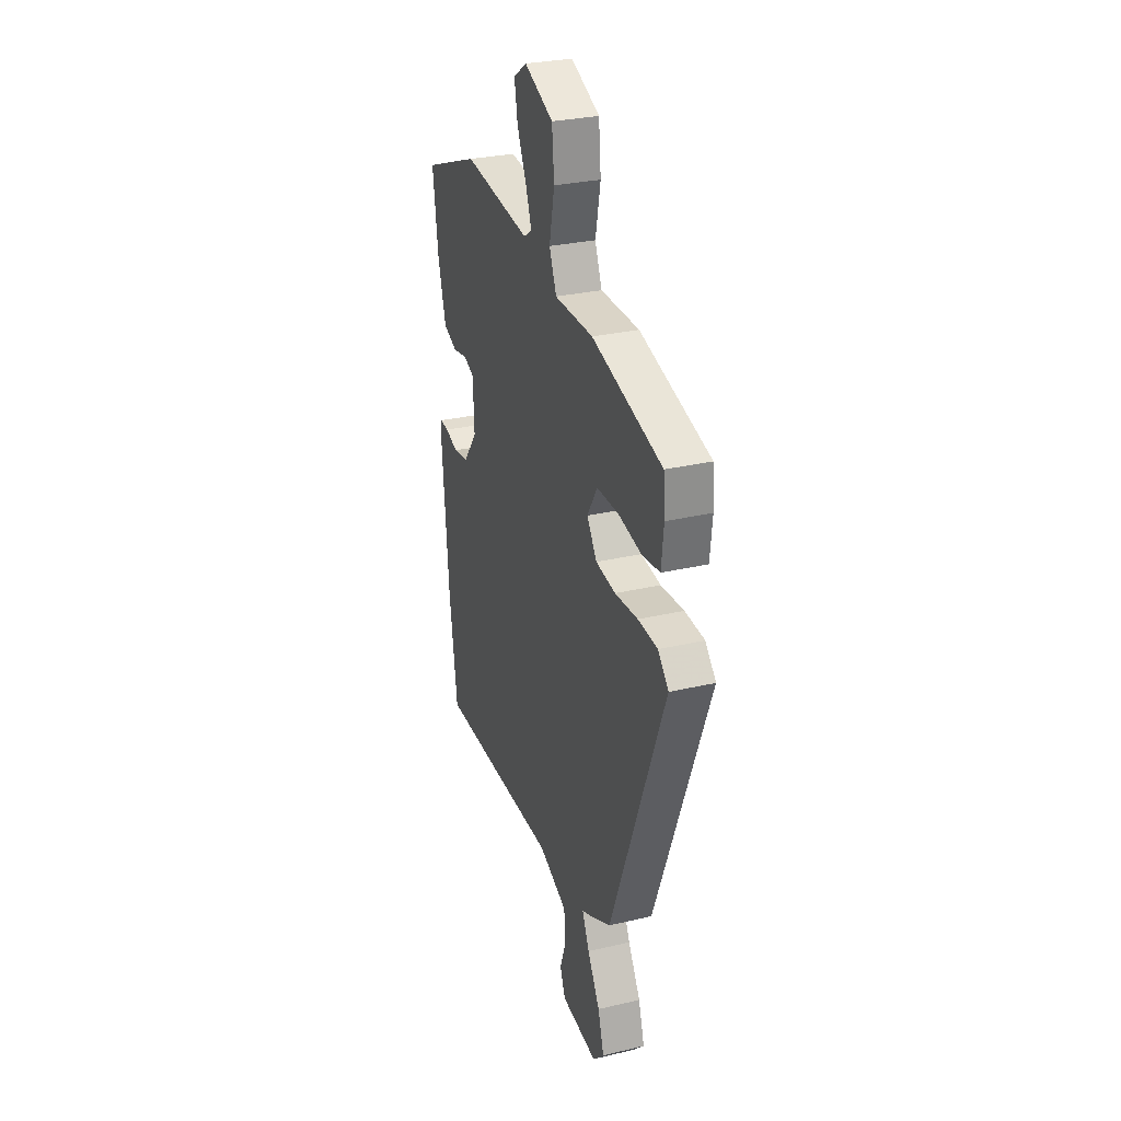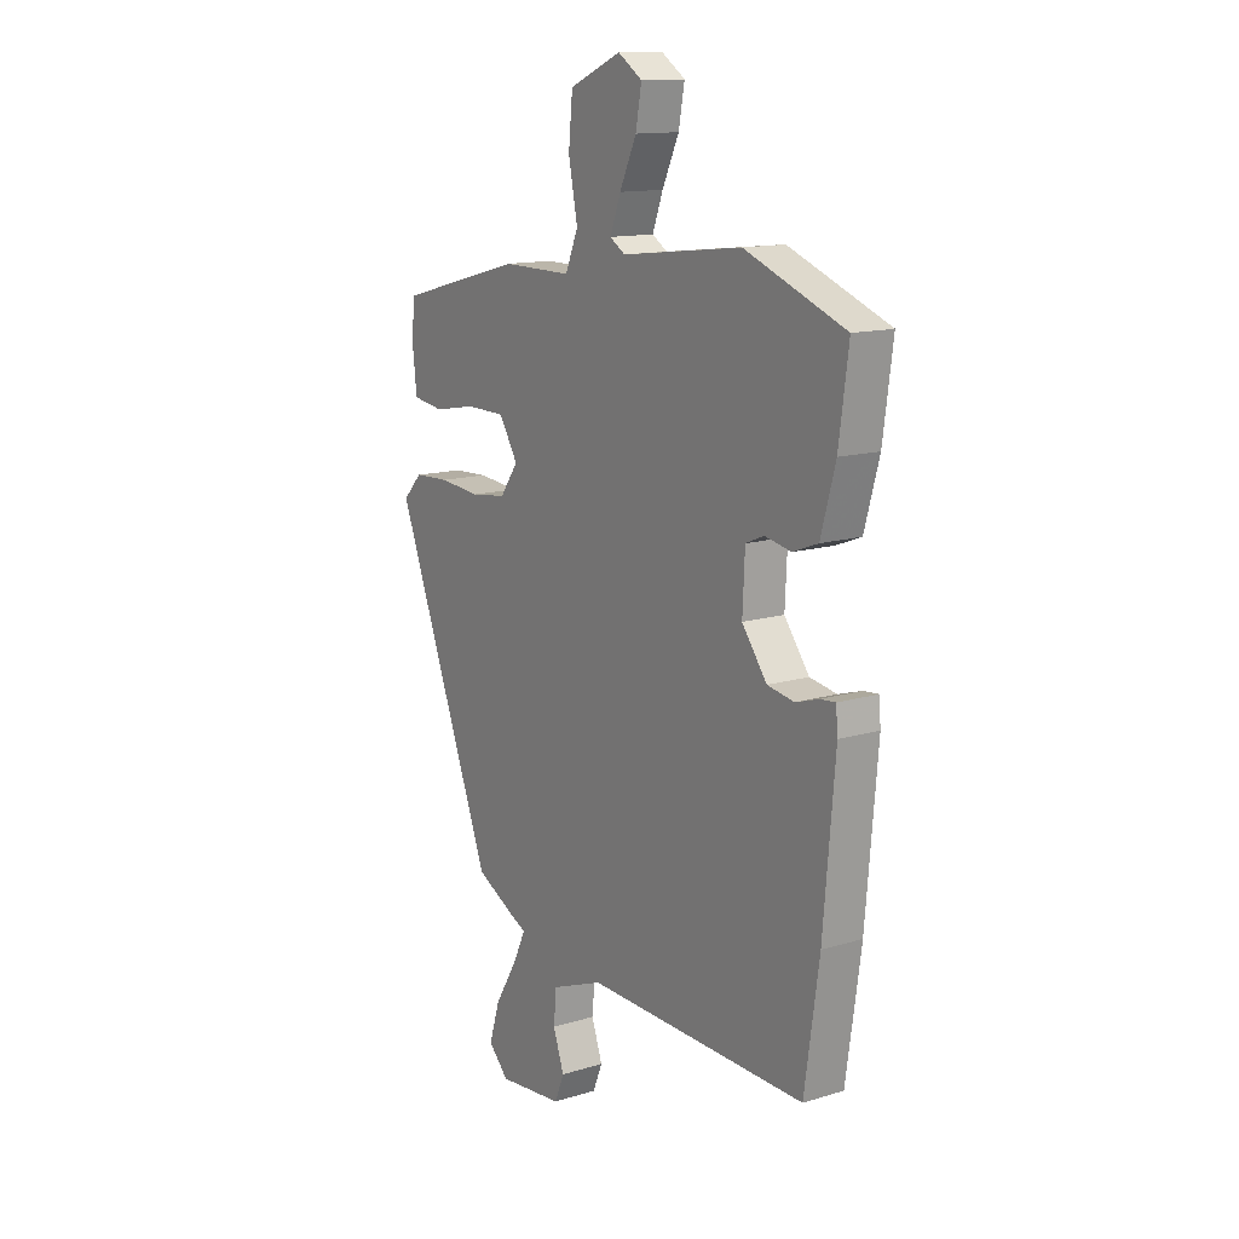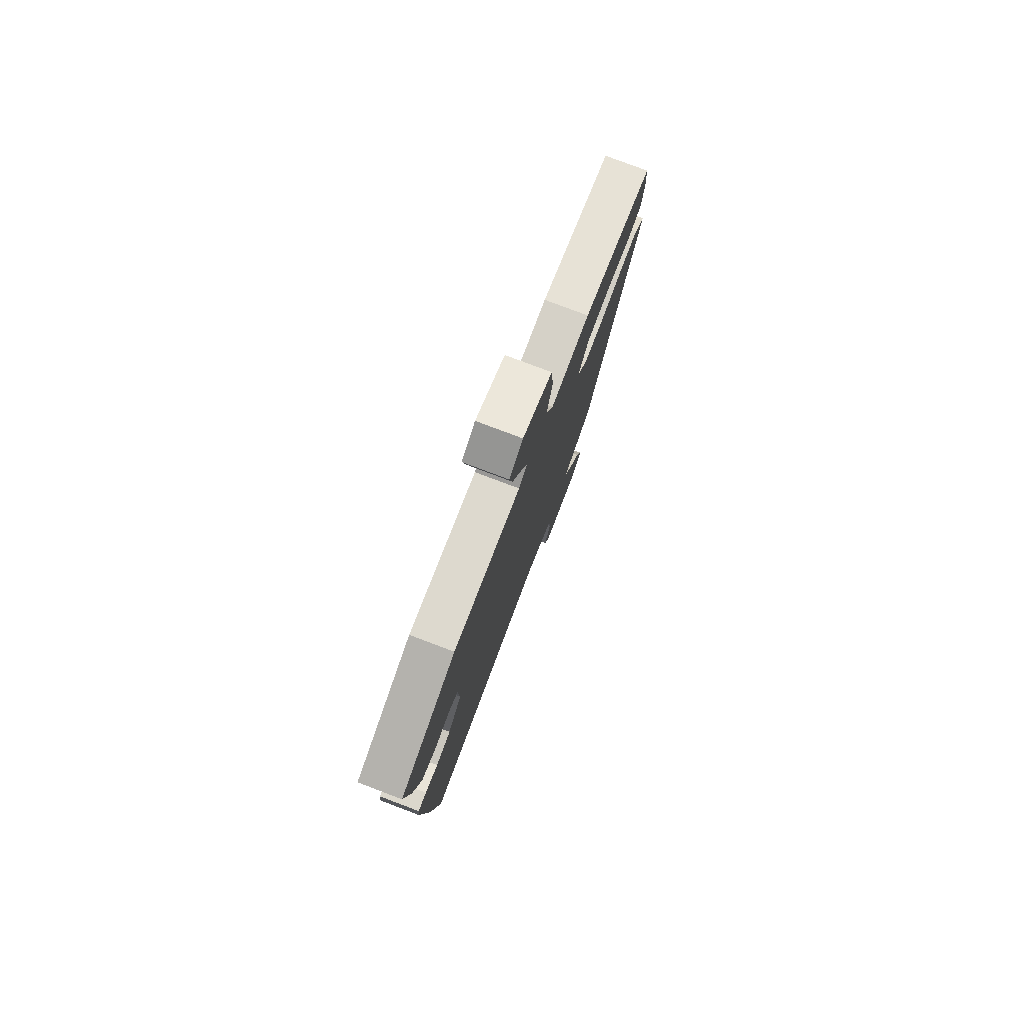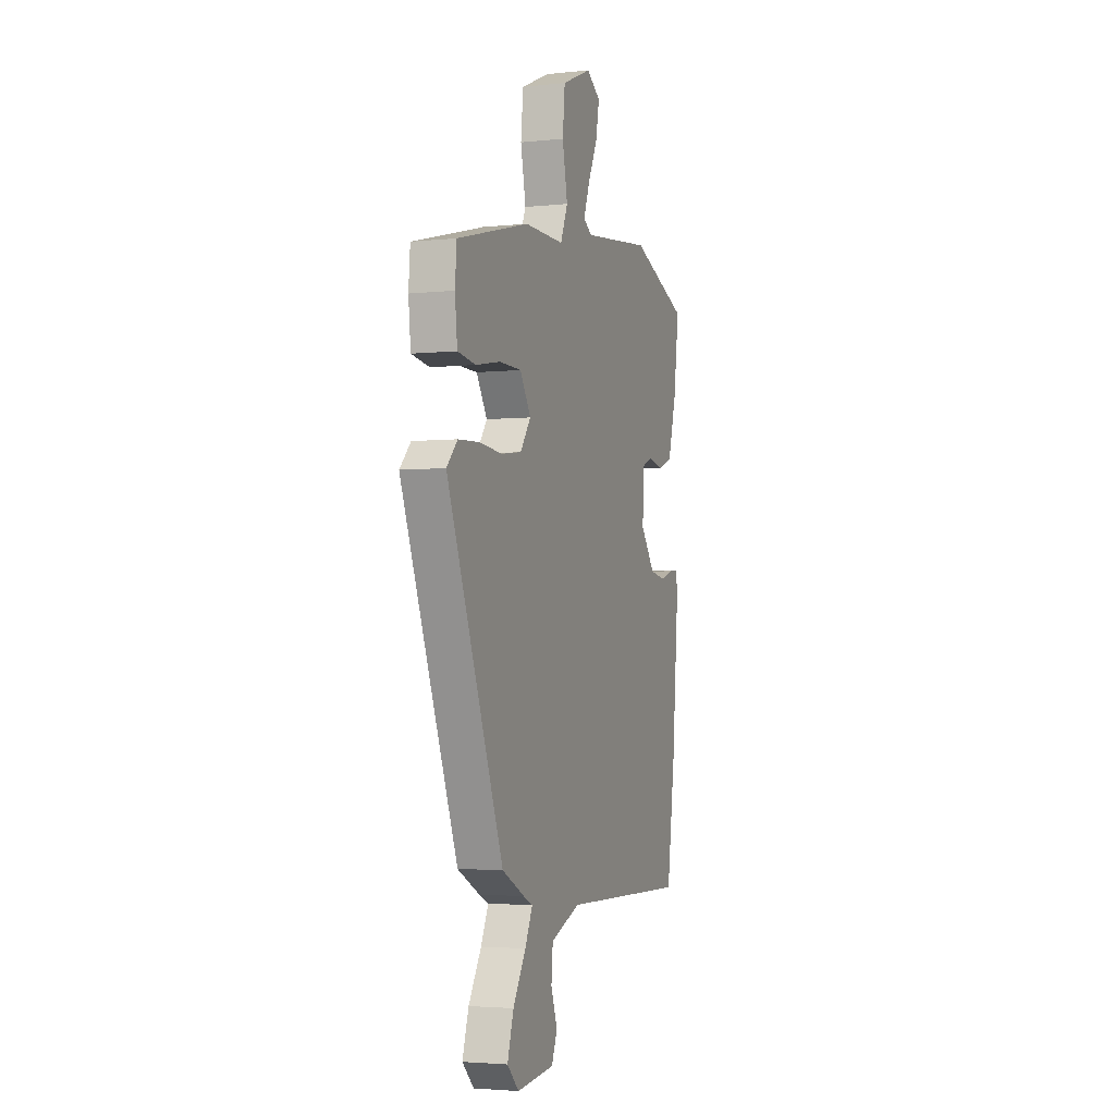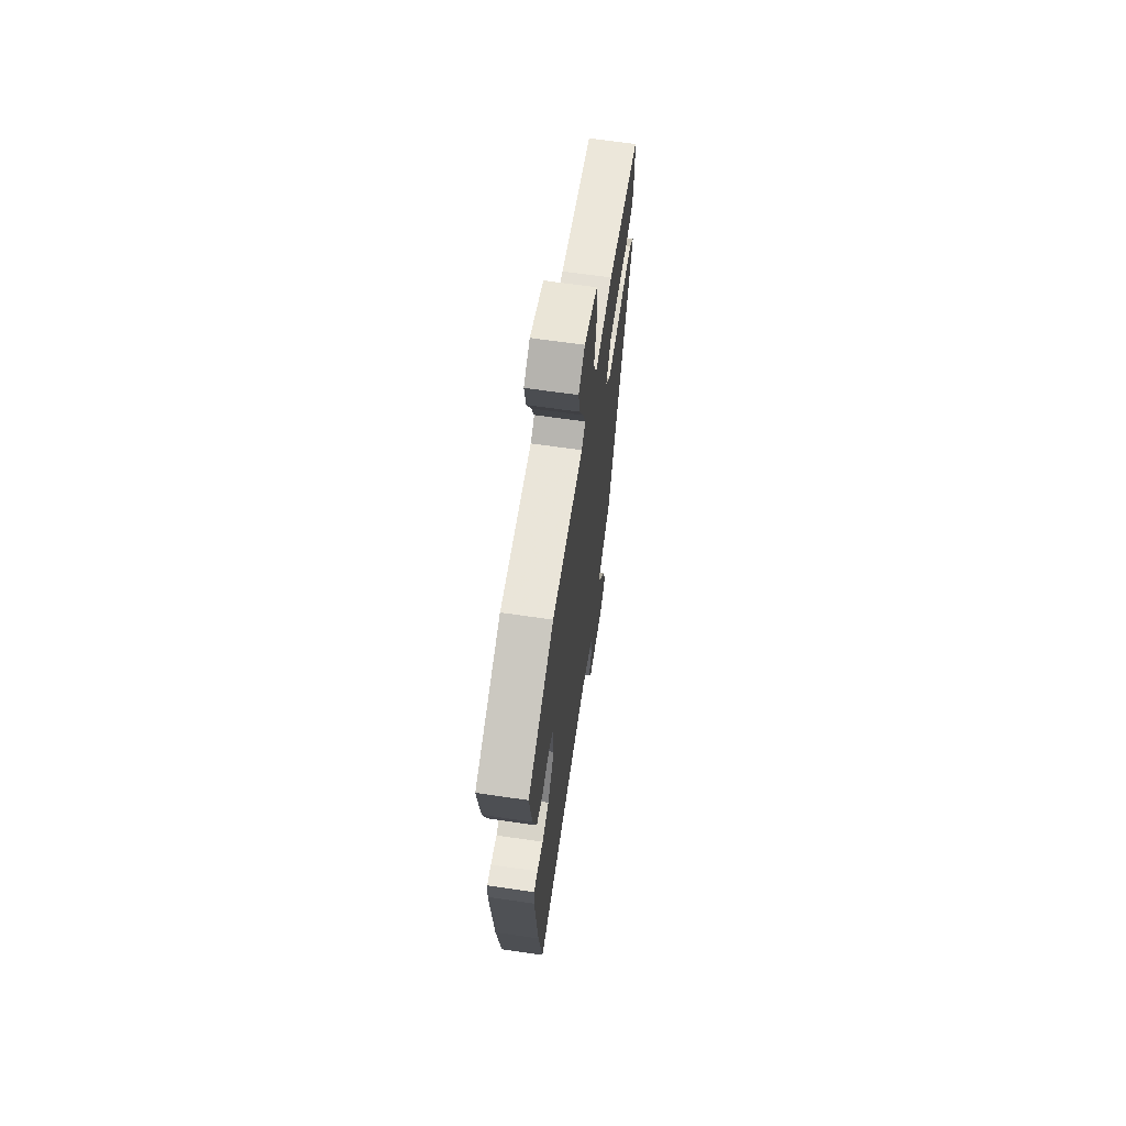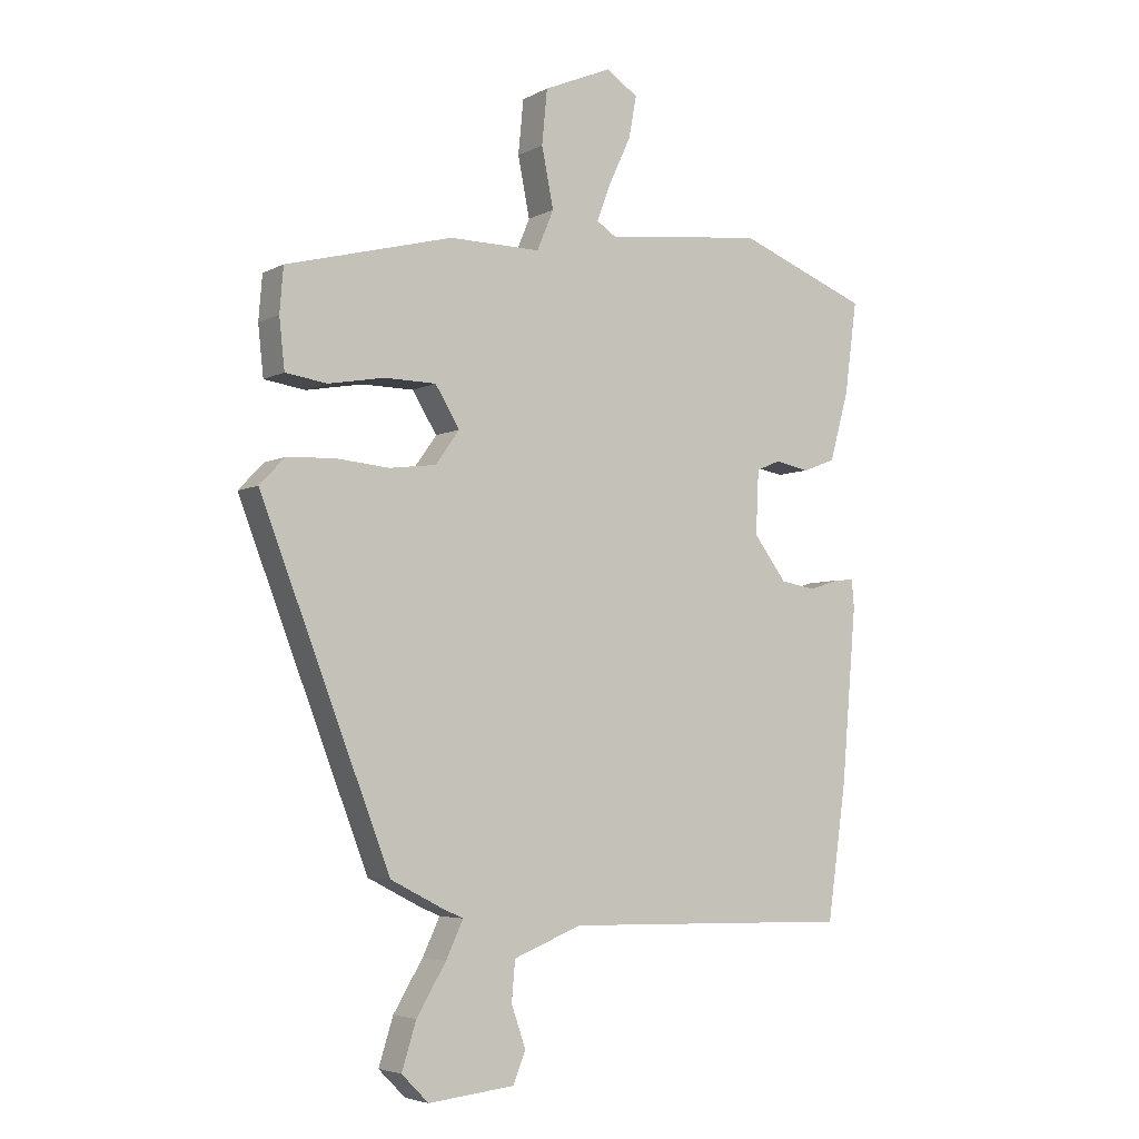
<metadata>
{"format":"obj","ext":"obj","renderer":"f3d","projection":"perspective","resolution":1024,"background":"white","views":[{"elev":29.3,"azim":-109.2,"up":"+Z"},{"elev":13.7,"azim":55.8,"up":"+Z"},{"elev":78.5,"azim":110.7,"up":"+Z"},{"elev":-3.3,"azim":-70.3,"up":"+Z"},{"elev":65.9,"azim":98.3,"up":"+Z"},{"elev":-4.9,"azim":-32.8,"up":"+Z"}]}
</metadata>
<code>
v 0.525 0.07 -0.325
v 0.493 0.07 -0.55
v 0.006 0.07 -0.54
v -0.108 0.07 -0.585
v -0.114 0.07 -0.651
v -0.09 0.07 -0.72
v -0.111 0.07 -0.772
v -0.255 0.07 -0.787
v -0.3 0.07 -0.742
v -0.276 0.07 -0.665
v -0.227 0.07 -0.584
v -0.198 0.07 -0.523
v -0.234 0.07 -0.507
v -0.32 0.07 -0.463
v -0.537 0.07 0.097
v -0.495 0.07 0.141
v -0.417 0.07 0.145
v -0.326 0.07 0.137
v -0.248 0.07 0.147
v -0.208 0.07 0.203
v -0.249 0.07 0.269
v -0.335 0.07 0.27
v -0.429 0.07 0.253
v -0.498 0.07 0.263
v -0.507 0.07 0.346
v -0.501 0.07 0.42
v -0.223 0.07 0.493
v -0.07 0.07 0.492
v -0.042 0.07 0.559
v -0.062 0.07 0.658
v -0.053 0.07 0.749
v 0.061 0.07 0.798
v 0.114 0.07 0.763
v 0.101 0.07 0.693
v 0.064 0.07 0.614
v 0.041 0.07 0.552
v 0.074 0.07 0.531
v 0.339 0.07 0.562
v 0.559 0.07 0.477
v 0.538 0.07 0.322
v 0.506 0.07 0.208
v 0.451 0.07 0.187
v 0.393 0.07 0.198
v 0.353 0.07 0.181
v 0.348 0.07 0.075
v 0.403 0.07 0.002
v 0.462 0.07 -0.008
v 0.513 0.07 0.008
v 0.546 0.07 0.011
v 0.55 0.07 -0.036
v 0.525 0 -0.325
v 0.493 0 -0.55
v 0.006 0 -0.54
v -0.108 0 -0.585
v -0.114 0 -0.651
v -0.09 0 -0.72
v -0.111 0 -0.772
v -0.255 0 -0.787
v -0.3 0 -0.742
v -0.276 0 -0.665
v -0.227 0 -0.584
v -0.198 0 -0.523
v -0.234 0 -0.507
v -0.32 0 -0.463
v -0.537 0 0.097
v -0.495 0 0.141
v -0.417 0 0.145
v -0.326 0 0.137
v -0.248 0 0.147
v -0.208 0 0.203
v -0.249 0 0.269
v -0.335 0 0.27
v -0.429 0 0.253
v -0.498 0 0.263
v -0.507 0 0.346
v -0.501 0 0.42
v -0.223 0 0.493
v -0.07 0 0.492
v -0.042 0 0.559
v -0.062 0 0.658
v -0.053 0 0.749
v 0.061 0 0.798
v 0.114 0 0.763
v 0.101 0 0.693
v 0.064 0 0.614
v 0.041 0 0.552
v 0.074 0 0.531
v 0.339 0 0.562
v 0.559 0 0.477
v 0.538 0 0.322
v 0.506 0 0.208
v 0.451 0 0.187
v 0.393 0 0.198
v 0.353 0 0.181
v 0.348 0 0.075
v 0.403 0 0.002
v 0.462 0 -0.008
v 0.513 0 0.008
v 0.546 0 0.011
v 0.55 0 -0.036
f 47 48 49 50
f 46 47 50 1
f 45 46 1 2
f 40 41 42 43
f 40 43 44
f 37 38 39 40
f 37 40 44
f 36 37 44 45
f 32 33 34 35
f 32 35 36
f 29 30 31 32
f 28 29 32 36
f 25 26 27 28
f 23 24 25 28
f 22 23 28 36
f 21 22 36
f 20 21 36 45
f 15 16 17 18
f 15 18 19
f 12 13 14 15
f 12 15 19
f 8 9 10 11
f 8 11 12
f 5 6 7 8
f 4 5 8 12
f 3 4 12 19
f 19 20 45
f 2 3 19 45
f 100 99 98 97
f 51 100 97 96
f 52 51 96 95
f 93 92 91 90
f 94 93 90
f 90 89 88 87
f 94 90 87
f 95 94 87 86
f 85 84 83 82
f 86 85 82
f 82 81 80 79
f 86 82 79 78
f 78 77 76 75
f 78 75 74 73
f 86 78 73 72
f 86 72 71
f 95 86 71 70
f 68 67 66 65
f 69 68 65
f 65 64 63 62
f 69 65 62
f 61 60 59 58
f 62 61 58
f 58 57 56 55
f 62 58 55 54
f 69 62 54 53
f 95 70 69
f 95 69 53 52
f 1 51 52 2
f 2 52 53 3
f 3 53 54 4
f 4 54 55 5
f 5 55 56 6
f 6 56 57 7
f 7 57 58 8
f 8 58 59 9
f 9 59 60 10
f 10 60 61 11
f 11 61 62 12
f 12 62 63 13
f 13 63 64 14
f 14 64 65 15
f 15 65 66 16
f 16 66 67 17
f 17 67 68 18
f 18 68 69 19
f 19 69 70 20
f 20 70 71 21
f 21 71 72 22
f 22 72 73 23
f 23 73 74 24
f 24 74 75 25
f 25 75 76 26
f 26 76 77 27
f 27 77 78 28
f 28 78 79 29
f 29 79 80 30
f 30 80 81 31
f 31 81 82 32
f 32 82 83 33
f 33 83 84 34
f 34 84 85 35
f 35 85 86 36
f 36 86 87 37
f 37 87 88 38
f 38 88 89 39
f 39 89 90 40
f 40 90 91 41
f 41 91 92 42
f 42 92 93 43
f 43 93 94 44
f 44 94 95 45
f 45 95 96 46
f 46 96 97 47
f 47 97 98 48
f 48 98 99 49
f 49 99 100 50
f 50 100 51 1

</code>
